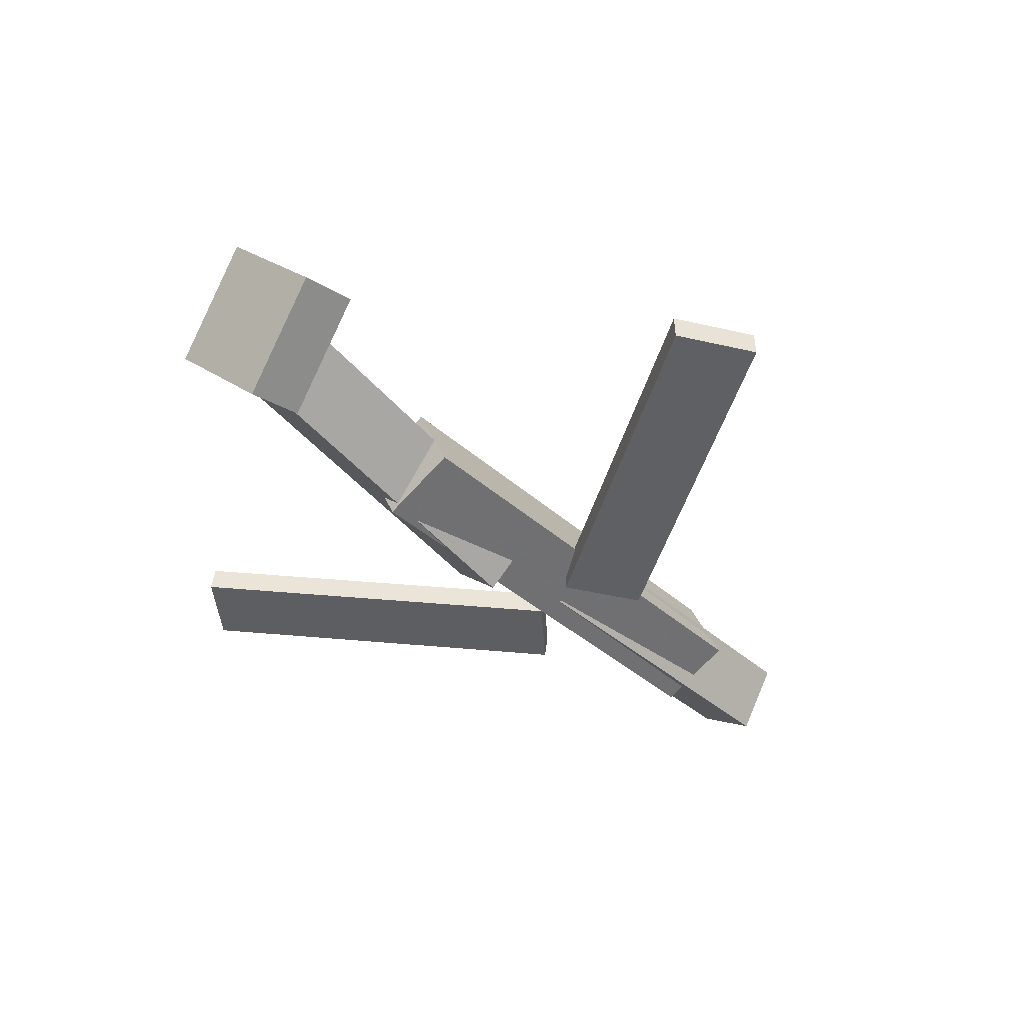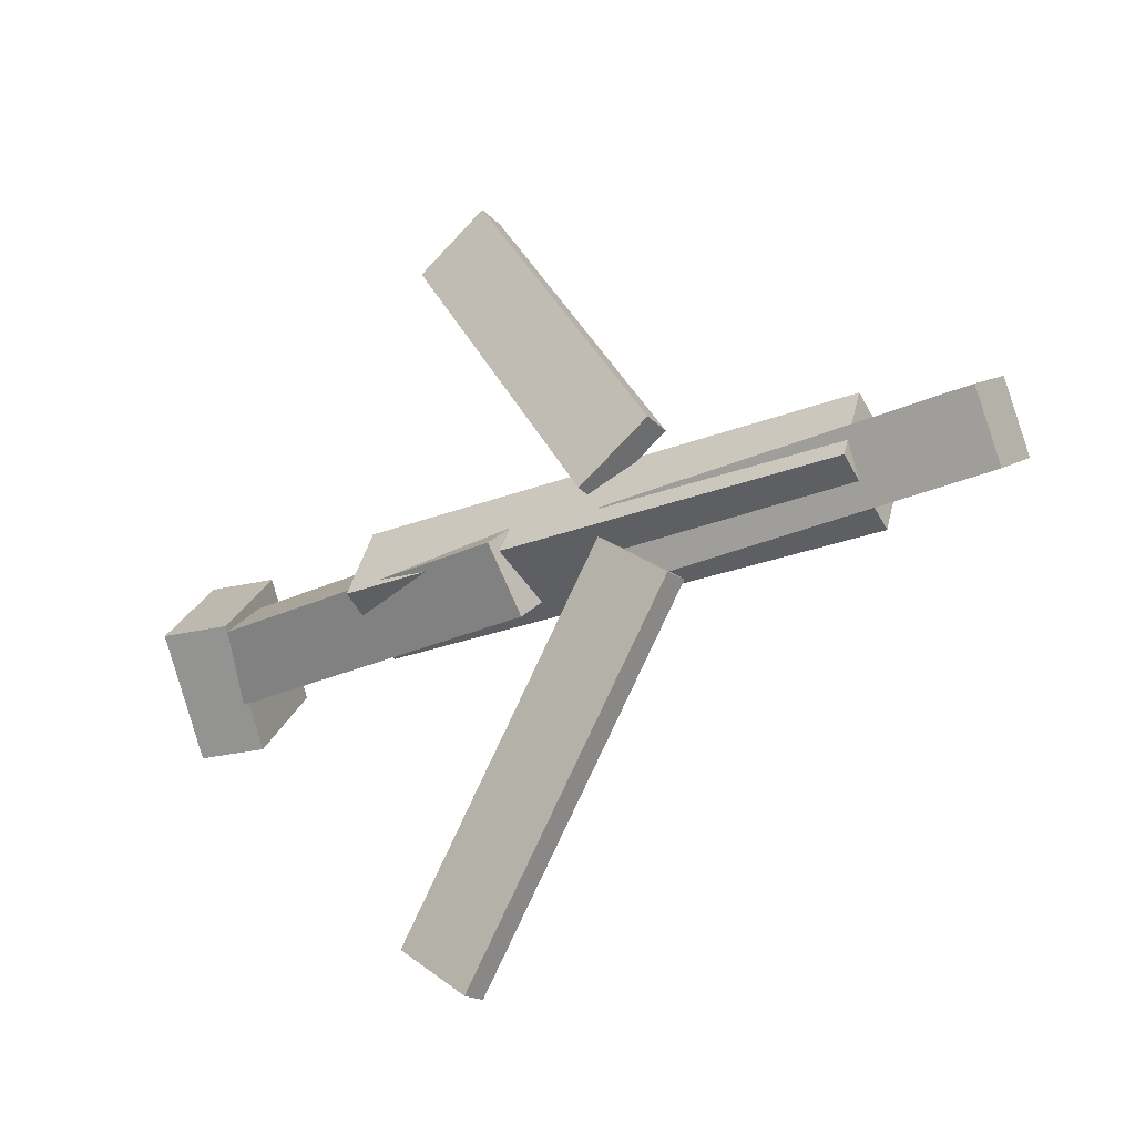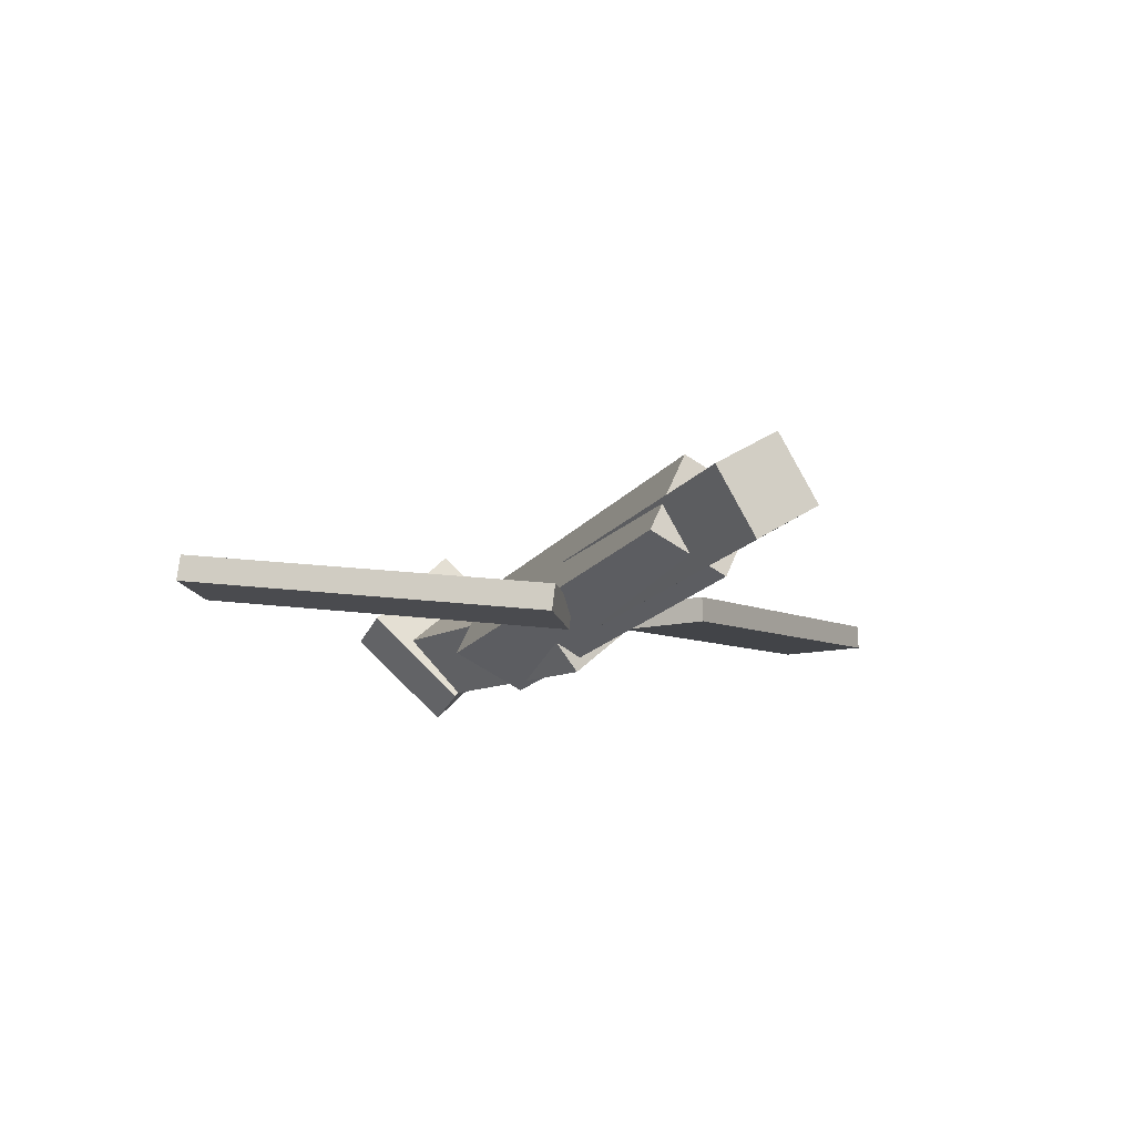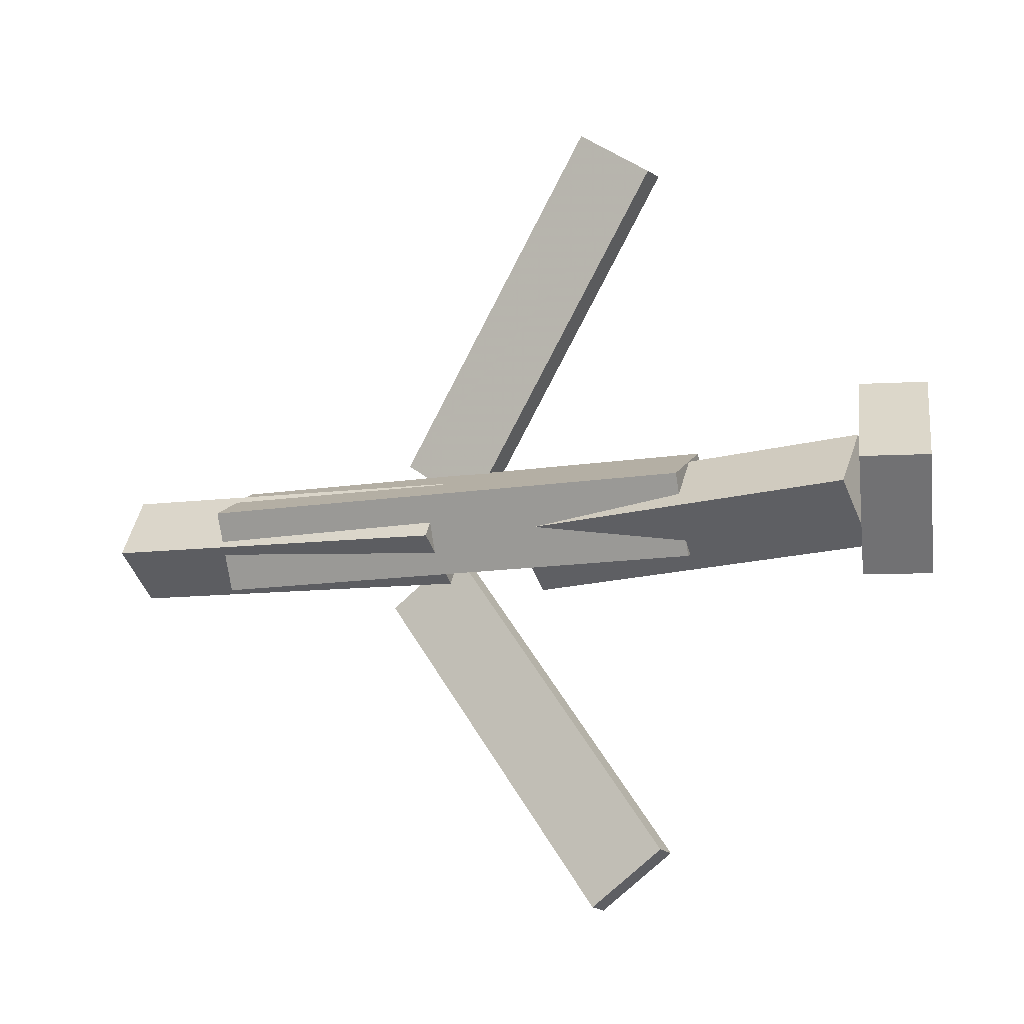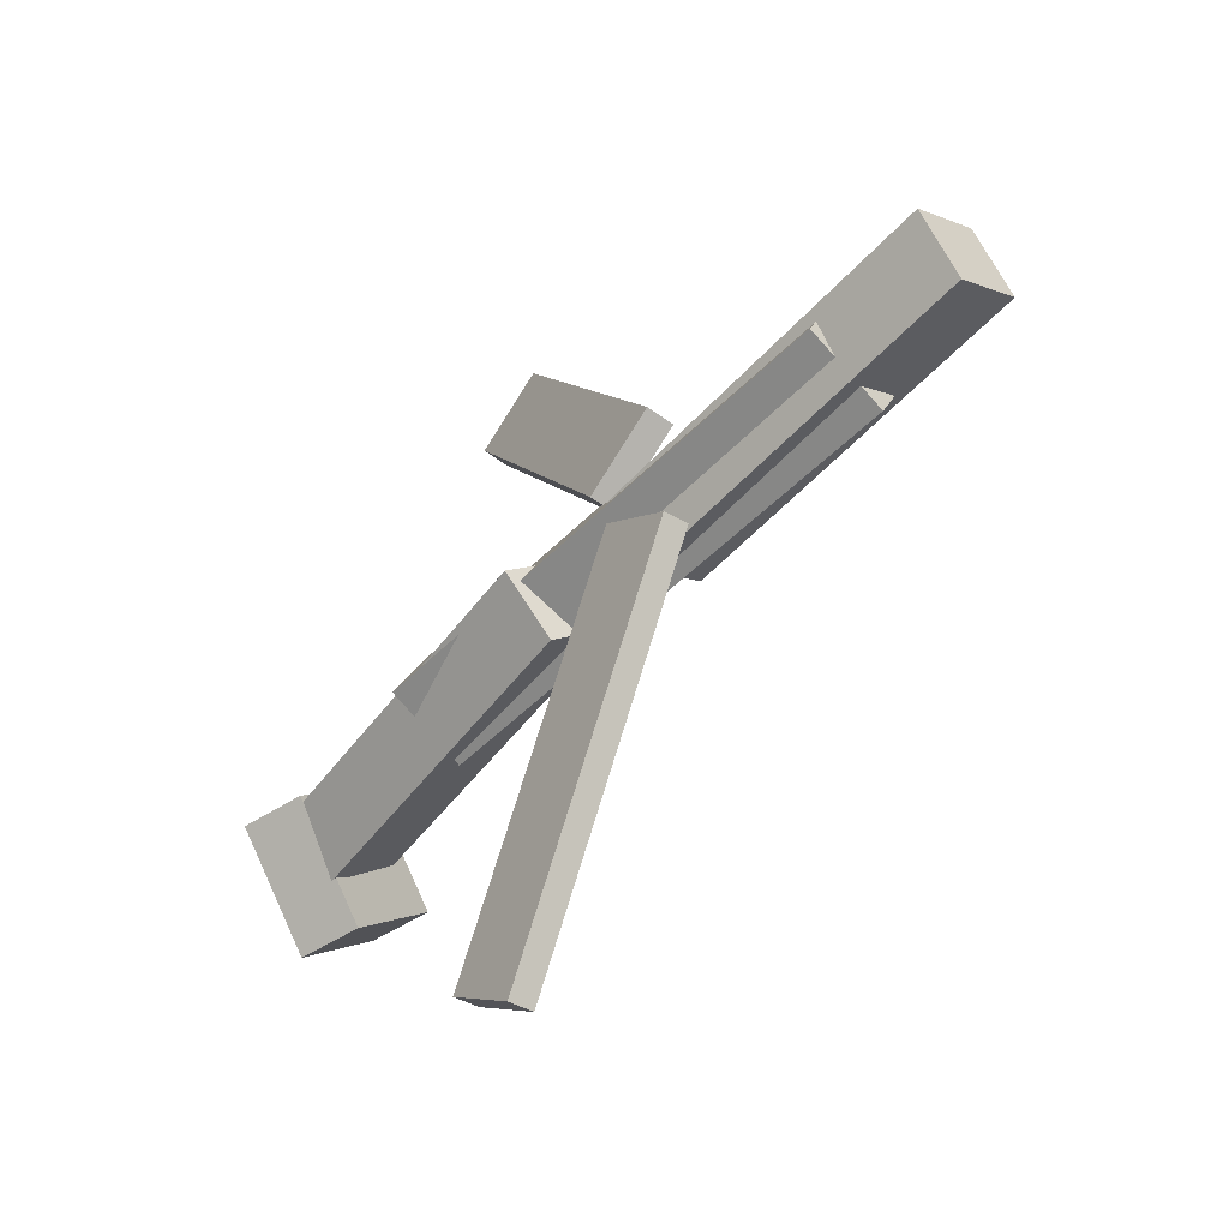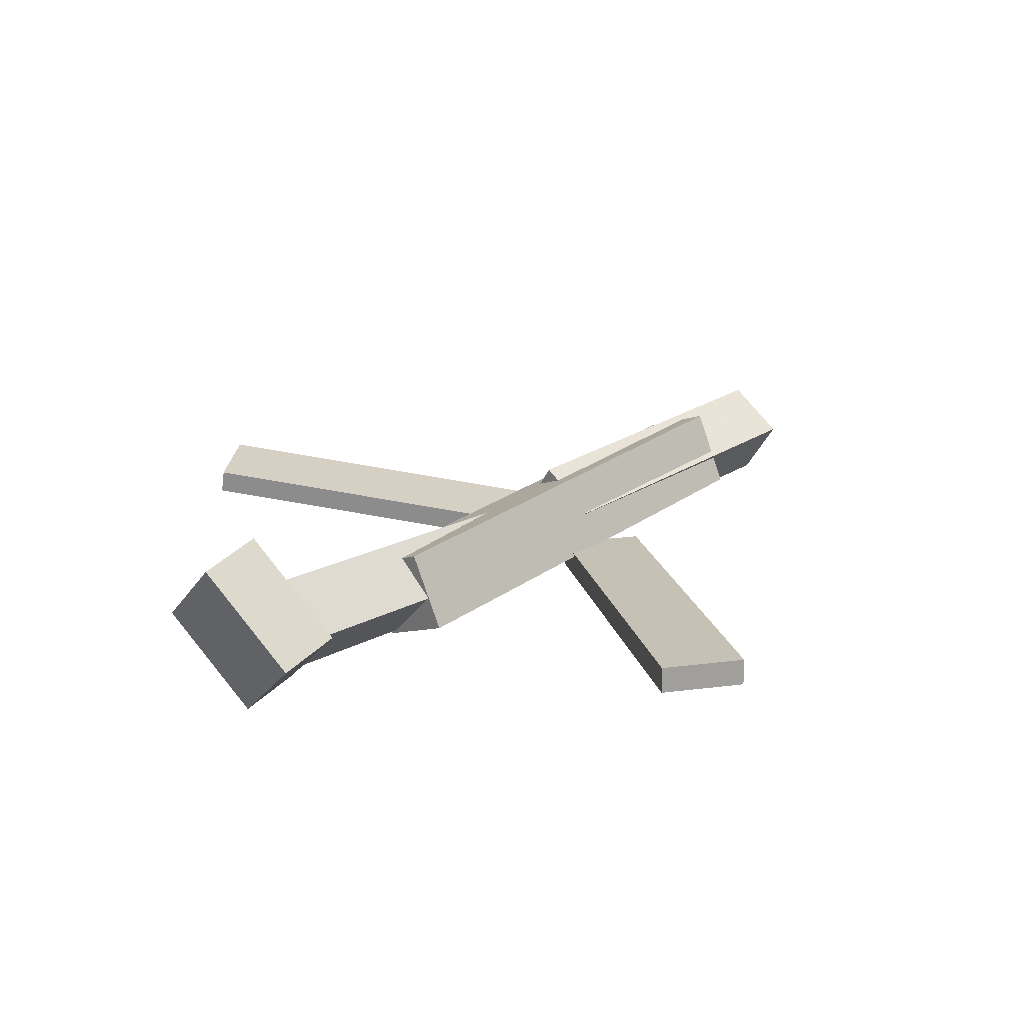
<metadata>
{"format":"obj","ext":"obj","renderer":"f3d","projection":"perspective","resolution":1024,"background":"white","views":[{"elev":-37.7,"azim":-49.4,"up":"+Y"},{"elev":-26.2,"azim":32.8,"up":"+Z"},{"elev":-15.2,"azim":67.2,"up":"+Y"},{"elev":-12.0,"azim":-157.8,"up":"+Z"},{"elev":-49.8,"azim":48.7,"up":"+Z"},{"elev":26.2,"azim":-46.9,"up":"+Y"}]}
</metadata>
<code>
v 0.1162 -0.07029 -0.05703
v 0.06127 -0.0685 -0.01533
v 0.1143 -0.08903 -0.05873
v 0.05937 -0.08724 -0.01703
v -0.06933 -0.02925 -0.3031
v -0.1242 -0.02746 -0.2614
v -0.07123 -0.04799 -0.3048
v -0.1261 -0.0462 -0.2631
f 1.0 7.0 5.0
f 1.0 3.0 7.0
f 1.0 4.0 3.0
f 1.0 2.0 4.0
f 3.0 8.0 7.0
f 3.0 4.0 8.0
f 5.0 7.0 8.0
f 5.0 8.0 6.0
f 1.0 5.0 6.0
f 1.0 6.0 2.0
f 2.0 6.0 8.0
f 2.0 8.0 4.0
v -0.1459 -0.06836 0.049
v 0.2473 -0.06289 0.04776
v -0.1468 -0.008675 0.02069
v 0.2464 -0.003205 0.01944
v -0.1457 -0.09644 -0.01019
v 0.2475 -0.09097 -0.01143
v -0.1466 -0.03675 -0.0385
v 0.2466 -0.03128 -0.03975
f 9.0 15.0 13.0
f 9.0 11.0 15.0
f 9.0 12.0 11.0
f 9.0 10.0 12.0
f 11.0 16.0 15.0
f 11.0 12.0 16.0
f 13.0 15.0 16.0
f 13.0 16.0 14.0
f 9.0 13.0 14.0
f 9.0 14.0 10.0
f 10.0 14.0 16.0
f 10.0 16.0 12.0
v -0.2884 -0.03513 -0.04119
v -0.2915 -0.07222 0.001094
v -0.2812 0.01075 -0.0004073
v -0.2843 -0.02634 0.04188
v -0.01423 -0.06939 -0.05092
v -0.01737 -0.1065 -0.00864
v -0.007051 -0.0235 -0.01014
v -0.01019 -0.06059 0.03214
f 17.0 23.0 21.0
f 17.0 19.0 23.0
f 17.0 20.0 19.0
f 17.0 18.0 20.0
f 19.0 24.0 23.0
f 19.0 20.0 24.0
f 21.0 23.0 24.0
f 21.0 24.0 22.0
f 17.0 21.0 22.0
f 17.0 22.0 18.0
f 18.0 22.0 24.0
f 18.0 24.0 20.0
v 0.3396 -0.04049 0.04223
v 0.3411 -0.01159 -0.005247
v 0.05947 -0.03716 0.03547
v 0.06095 -0.008257 -0.012
v 0.3398 -0.09022 0.01196
v 0.3413 -0.06131 -0.03552
v 0.0596 -0.08689 0.005203
v 0.06109 -0.05798 -0.04227
f 25.0 31.0 29.0
f 25.0 27.0 31.0
f 25.0 28.0 27.0
f 25.0 26.0 28.0
f 27.0 32.0 31.0
f 27.0 28.0 32.0
f 29.0 31.0 32.0
f 29.0 32.0 30.0
f 25.0 29.0 30.0
f 25.0 30.0 26.0
f 26.0 30.0 32.0
f 26.0 32.0 28.0
v -0.2889 -0.008615 -0.06773
v -0.3379 -0.01997 -0.06819
v -0.3059 0.06187 0.004014
v -0.3549 0.05051 0.003552
v -0.2735 -0.07771 0.003785
v -0.3225 -0.08907 0.003323
v -0.2905 -0.007229 0.07553
v -0.3395 -0.01858 0.07507
f 33.0 39.0 37.0
f 33.0 35.0 39.0
f 33.0 36.0 35.0
f 33.0 34.0 36.0
f 35.0 40.0 39.0
f 35.0 36.0 40.0
f 37.0 39.0 40.0
f 37.0 40.0 38.0
f 33.0 37.0 38.0
f 33.0 38.0 34.0
f 34.0 38.0 40.0
f 34.0 40.0 36.0
v 0.1011 -0.08927 0.06226
v 0.04433 -0.08786 0.02423
v 0.103 -0.06821 0.06026
v 0.0462 -0.0668 0.02224
v -0.06604 -0.05071 0.3132
v -0.1228 -0.04929 0.2752
v -0.06418 -0.02965 0.3112
v -0.1209 -0.02823 0.2732
f 41.0 47.0 45.0
f 41.0 43.0 47.0
f 41.0 44.0 43.0
f 41.0 42.0 44.0
f 43.0 48.0 47.0
f 43.0 44.0 48.0
f 45.0 47.0 48.0
f 45.0 48.0 46.0
f 41.0 45.0 46.0
f 41.0 46.0 42.0
f 42.0 46.0 48.0
f 42.0 48.0 44.0

</code>
